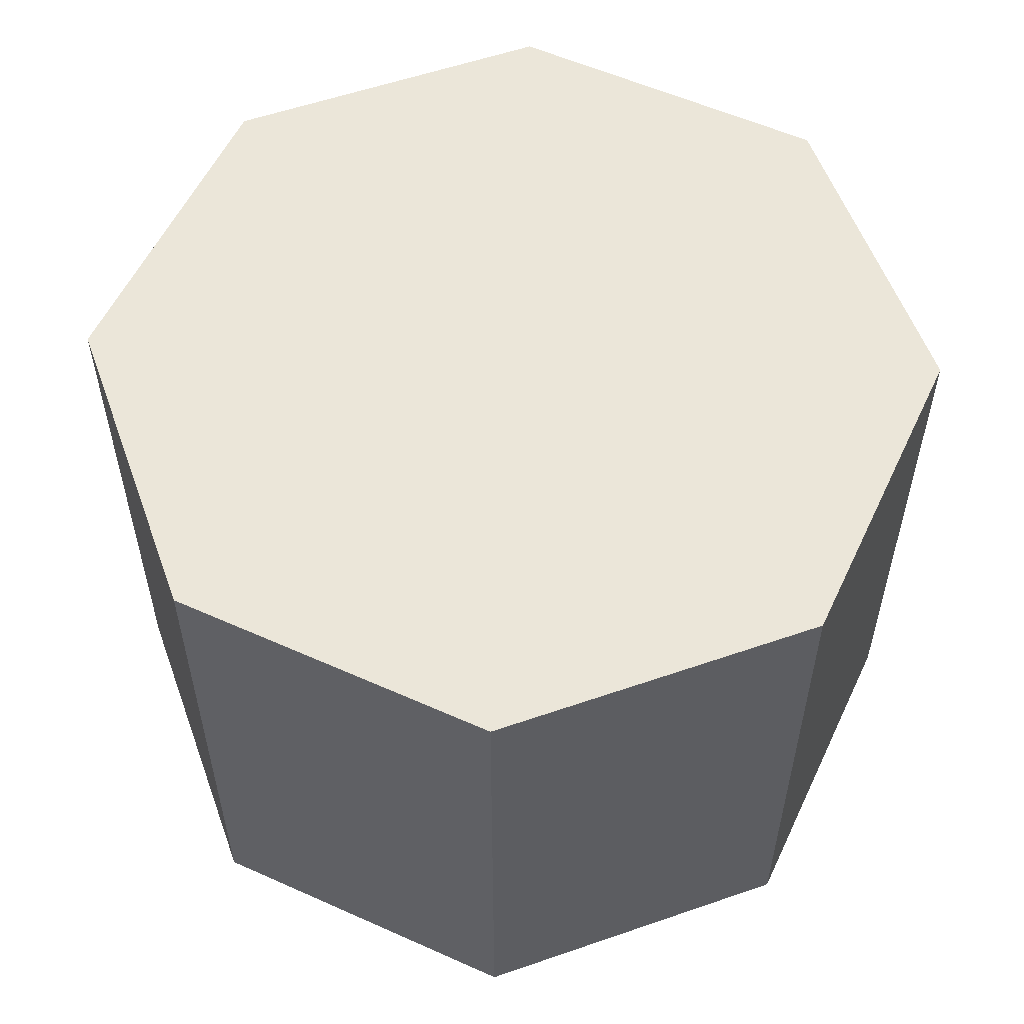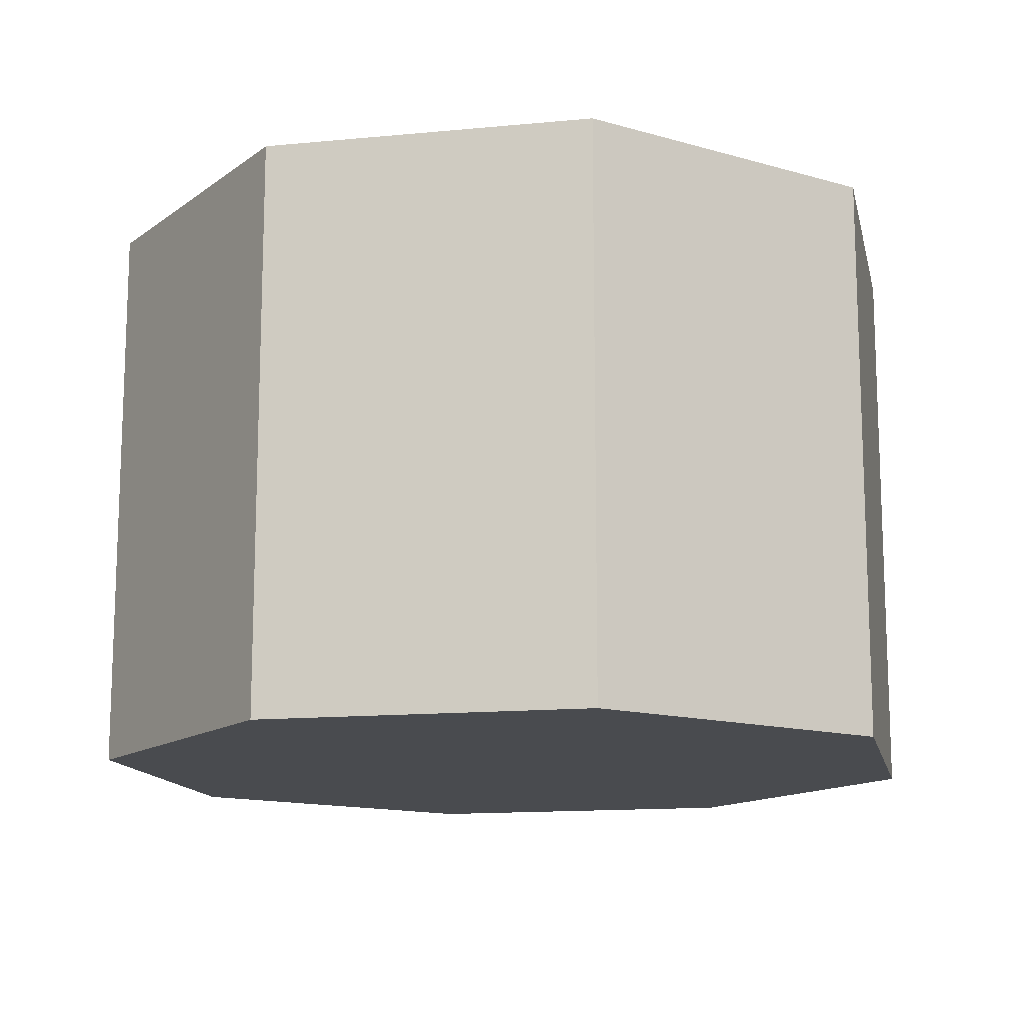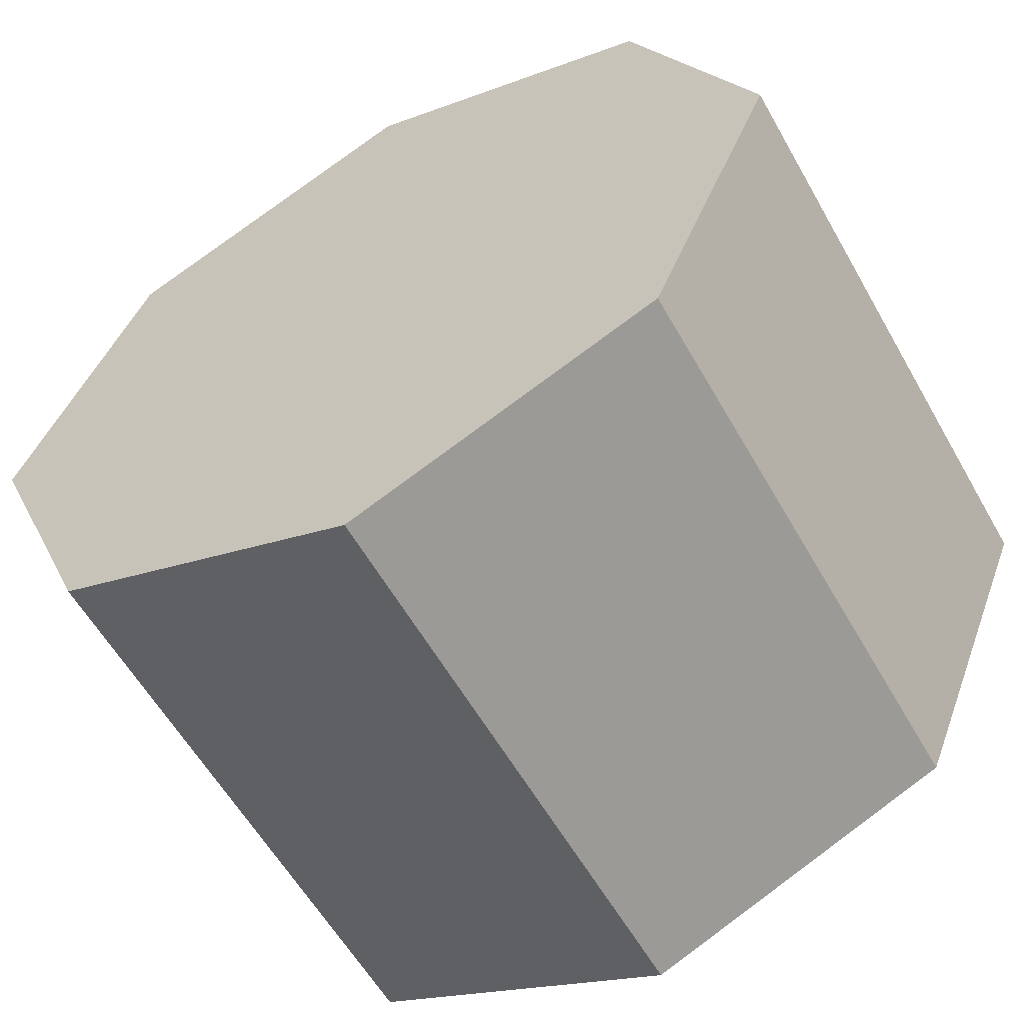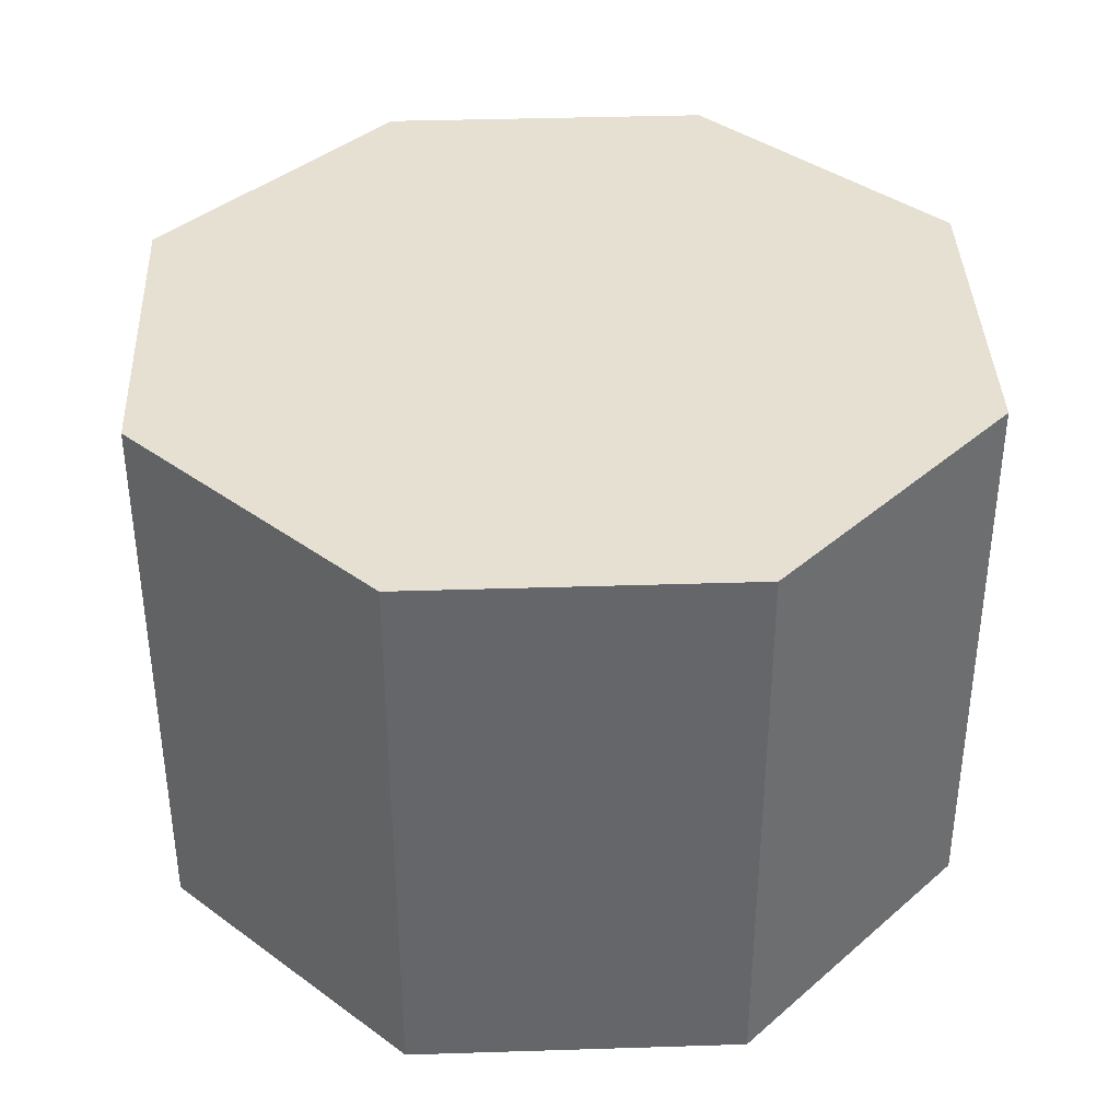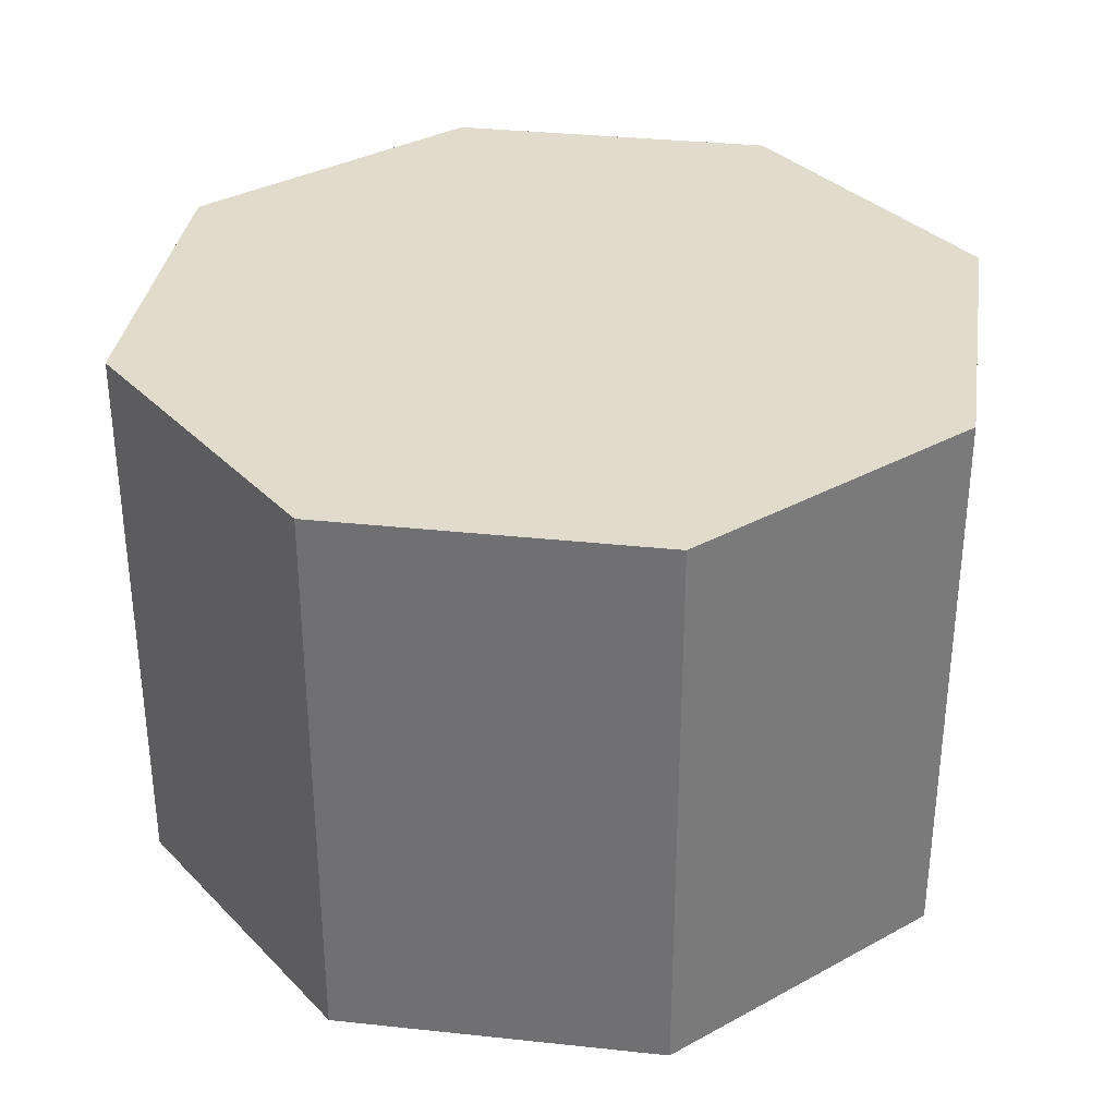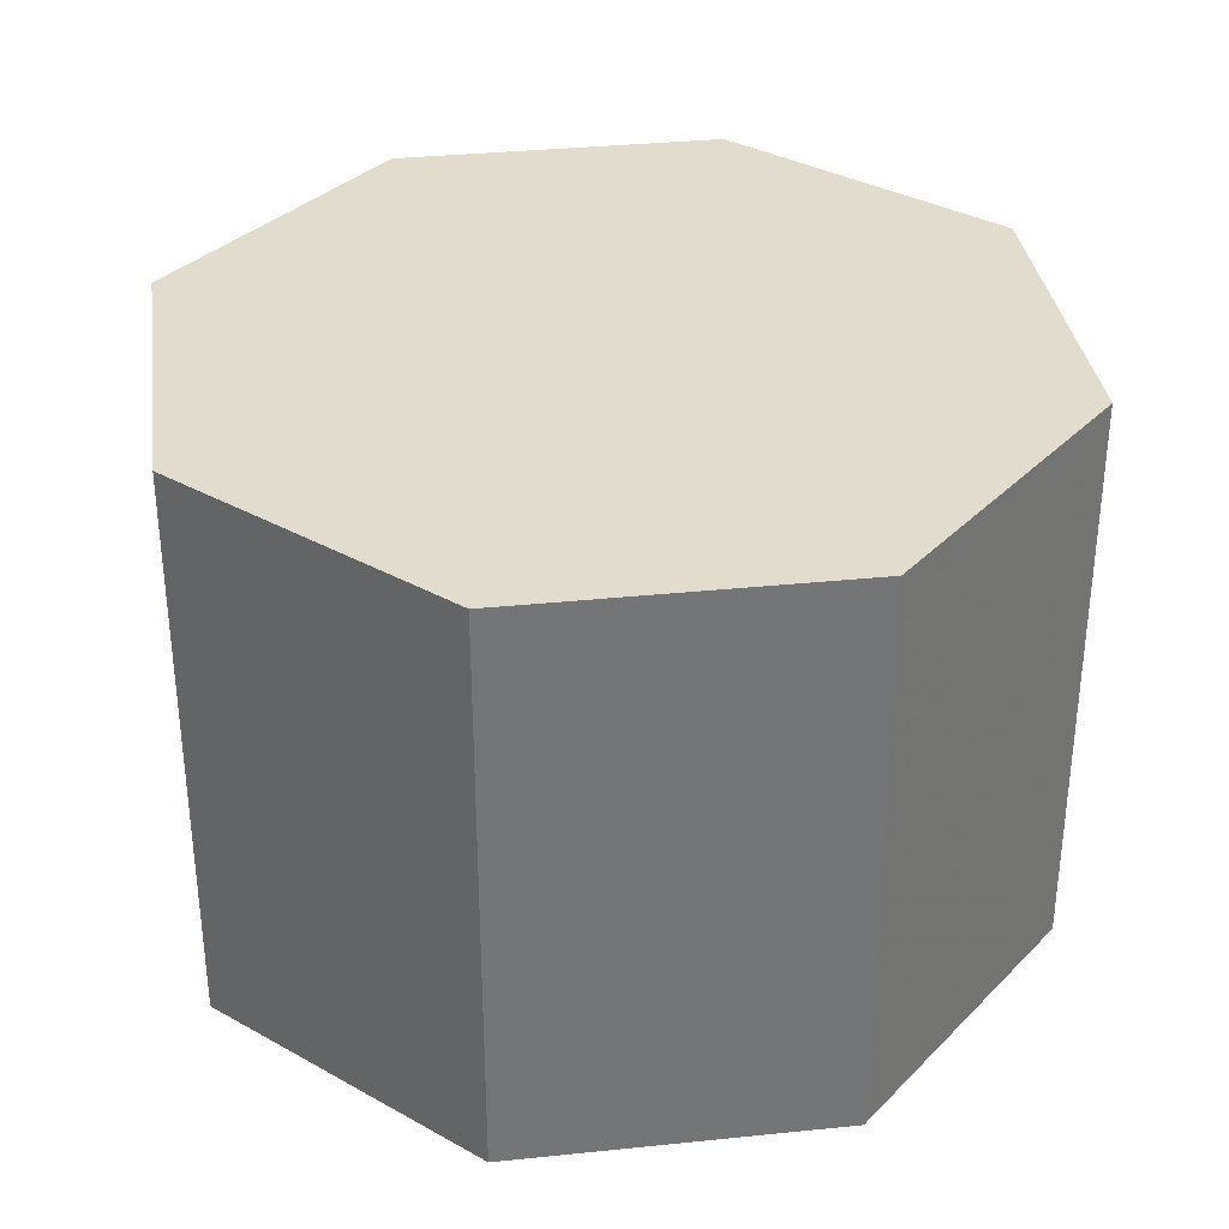
<metadata>
{"format":"obj","ext":"obj","renderer":"f3d","projection":"perspective","resolution":1024,"background":"white","views":[{"elev":56.4,"azim":-42.4,"up":"+Z"},{"elev":-13.8,"azim":169.6,"up":"+Z"},{"elev":-58.6,"azim":-150.6,"up":"+Y"},{"elev":38.4,"azim":-69.8,"up":"+Z"},{"elev":33.8,"azim":-104.2,"up":"+Z"},{"elev":34.1,"azim":104.6,"up":"+Z"}]}
</metadata>
<code>
v 0 0 0.4
v 0.6 0 0.4
v 0.4243 0.4243 0.4
v 0 0 0.4
v 0.4243 0.4243 0.4
v 0 0.6 0.4
v 0 0 0.4
v 0 0.6 0.4
v -0.4243 0.4243 0.4
v 0 0 0.4
v -0.4243 0.4243 0.4
v -0.6 0 0.4
v 0 0 0.4
v -0.6 0 0.4
v -0.4243 -0.4243 0.4
v 0 0 0.4
v -0.4243 -0.4243 0.4
v 0 -0.6 0.4
v 0 0 0.4
v 0 -0.6 0.4
v 0.4243 -0.4243 0.4
v 0 0 0.4
v 0.4243 -0.4243 0.4
v 0.6 0 0.4
v 0 0 -0.4
v 0.6 0 -0.4
v 0.4243 0.4243 -0.4
v 0 0 -0.4
v 0.4243 0.4243 -0.4
v 0 0.6 -0.4
v 0 0 -0.4
v 0 0.6 -0.4
v -0.4243 0.4243 -0.4
v 0 0 -0.4
v -0.4243 0.4243 -0.4
v -0.6 0 -0.4
v 0 0 -0.4
v -0.6 0 -0.4
v -0.4243 -0.4243 -0.4
v 0 0 -0.4
v -0.4243 -0.4243 -0.4
v 0 -0.6 -0.4
v 0 0 -0.4
v 0 -0.6 -0.4
v 0.4243 -0.4243 -0.4
v 0 0 -0.4
v 0.4243 -0.4243 -0.4
v 0.6 0 -0.4
v 0.4243 0.4243 -0.4
v 0.6 0 -0.4
v 0.6 0 0.4
v 0.4243 0.4243 0.4
v 0 0.6 -0.4
v 0.4243 0.4243 -0.4
v 0.4243 0.4243 0.4
v 0 0.6 0.4
v -0.4243 0.4243 -0.4
v 0 0.6 -0.4
v 0 0.6 0.4
v -0.4243 0.4243 0.4
v -0.6 0 -0.4
v -0.4243 0.4243 -0.4
v -0.4243 0.4243 0.4
v -0.6 0 0.4
v -0.4243 -0.4243 -0.4
v -0.6 0 -0.4
v -0.6 0 0.4
v -0.4243 -0.4243 0.4
v 0 -0.6 -0.4
v -0.4243 -0.4243 -0.4
v -0.4243 -0.4243 0.4
v 0 -0.6 0.4
v 0.4243 -0.4243 -0.4
v 0 -0.6 -0.4
v 0 -0.6 0.4
v 0.4243 -0.4243 0.4
v 0.6 0 -0.4
v 0.4243 -0.4243 -0.4
v 0.4243 -0.4243 0.4
v 0.6 0 0.4
g mesh5235074
f 1 2 3
f 4 5 6
f 7 8 9
f 10 11 12
f 13 14 15
f 16 17 18
f 19 20 21
f 22 23 24
g mesh5235076
f 25 27 26
f 28 30 29
f 31 33 32
f 34 36 35
f 37 39 38
f 40 42 41
f 43 45 44
f 46 48 47
g mesh5235080
f 49 51 50
f 51 49 52
f 53 55 54
f 55 53 56
f 57 59 58
f 59 57 60
f 61 63 62
f 63 61 64
f 65 67 66
f 67 65 68
f 69 71 70
f 71 69 72
f 73 75 74
f 75 73 76
f 77 79 78
f 79 77 80

</code>
